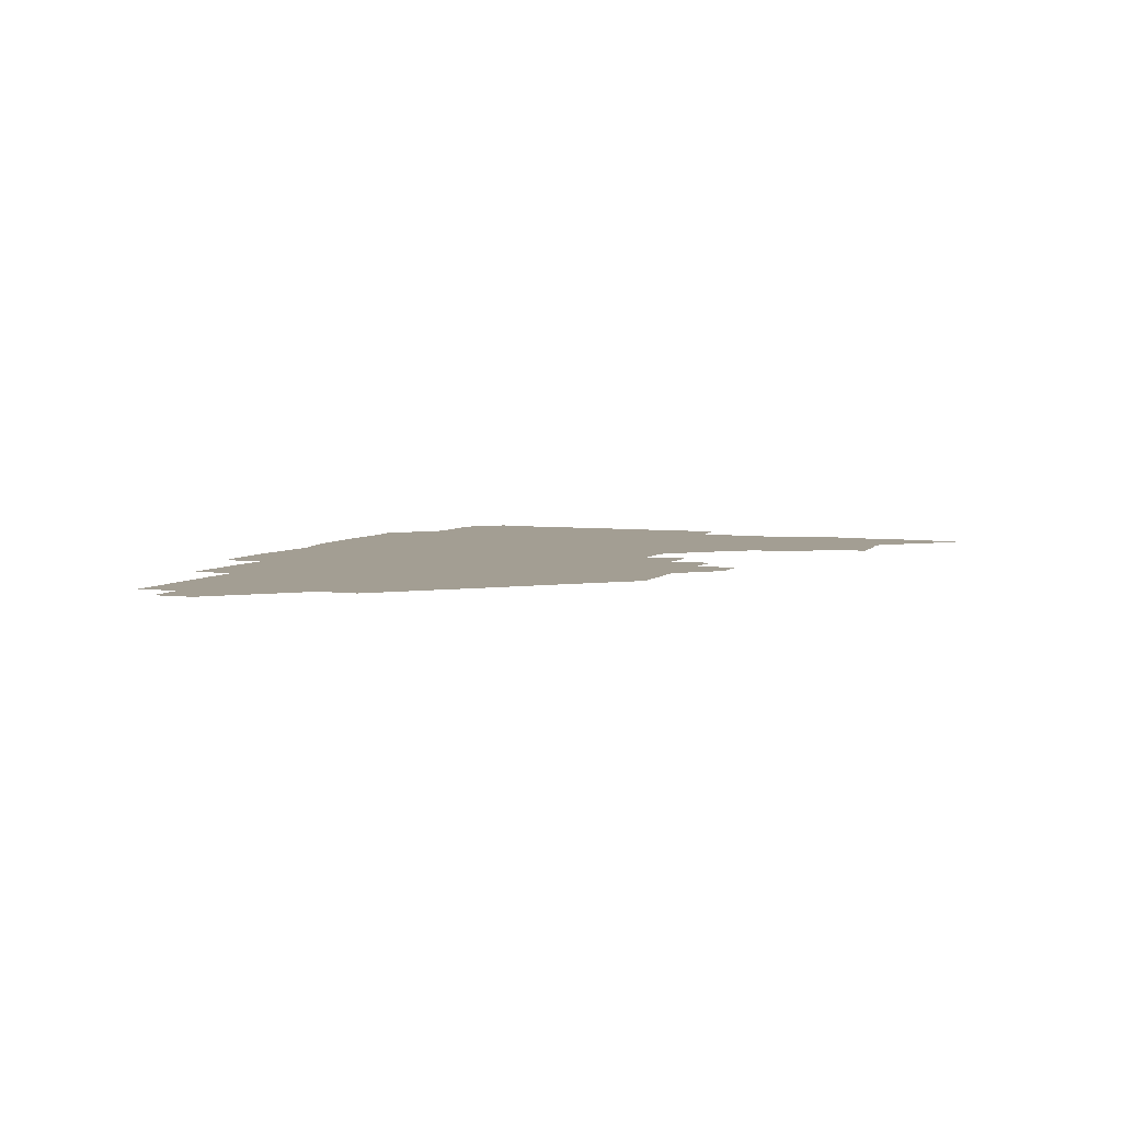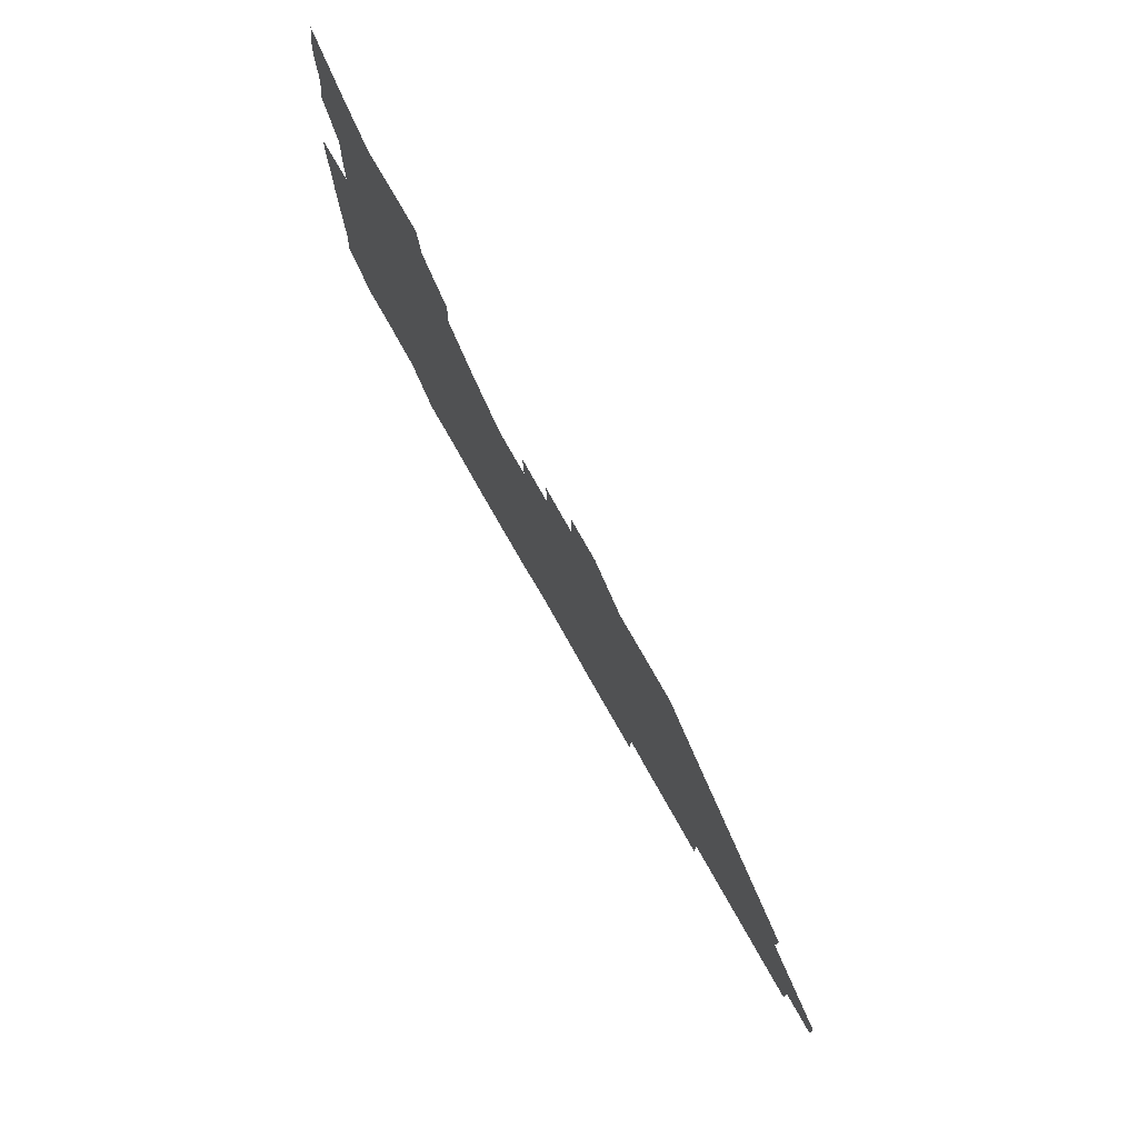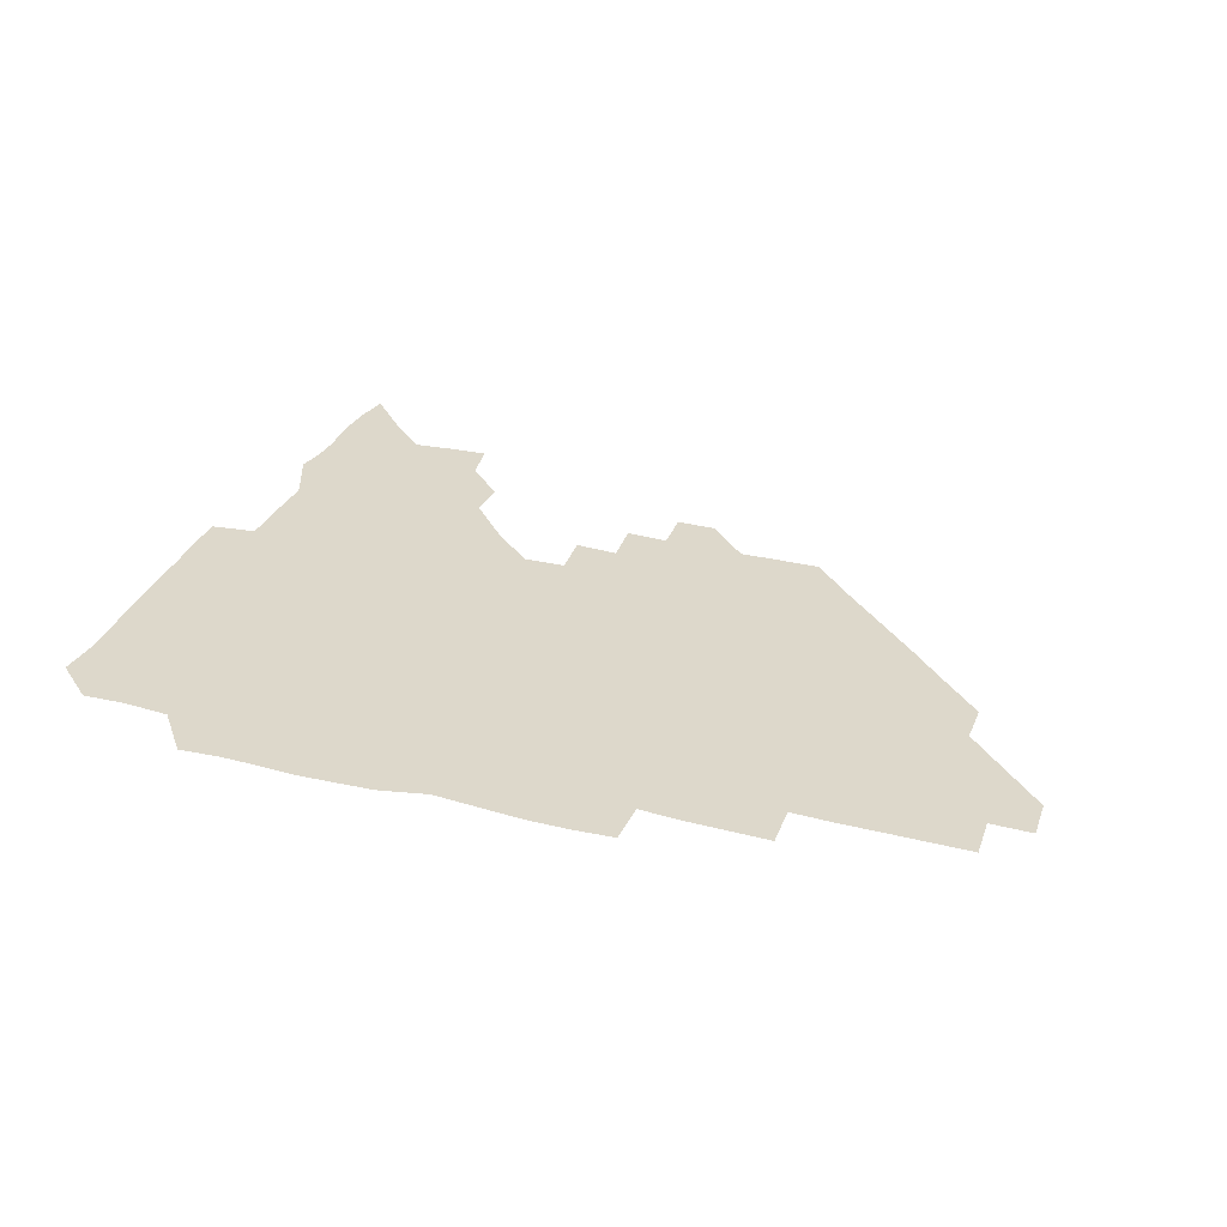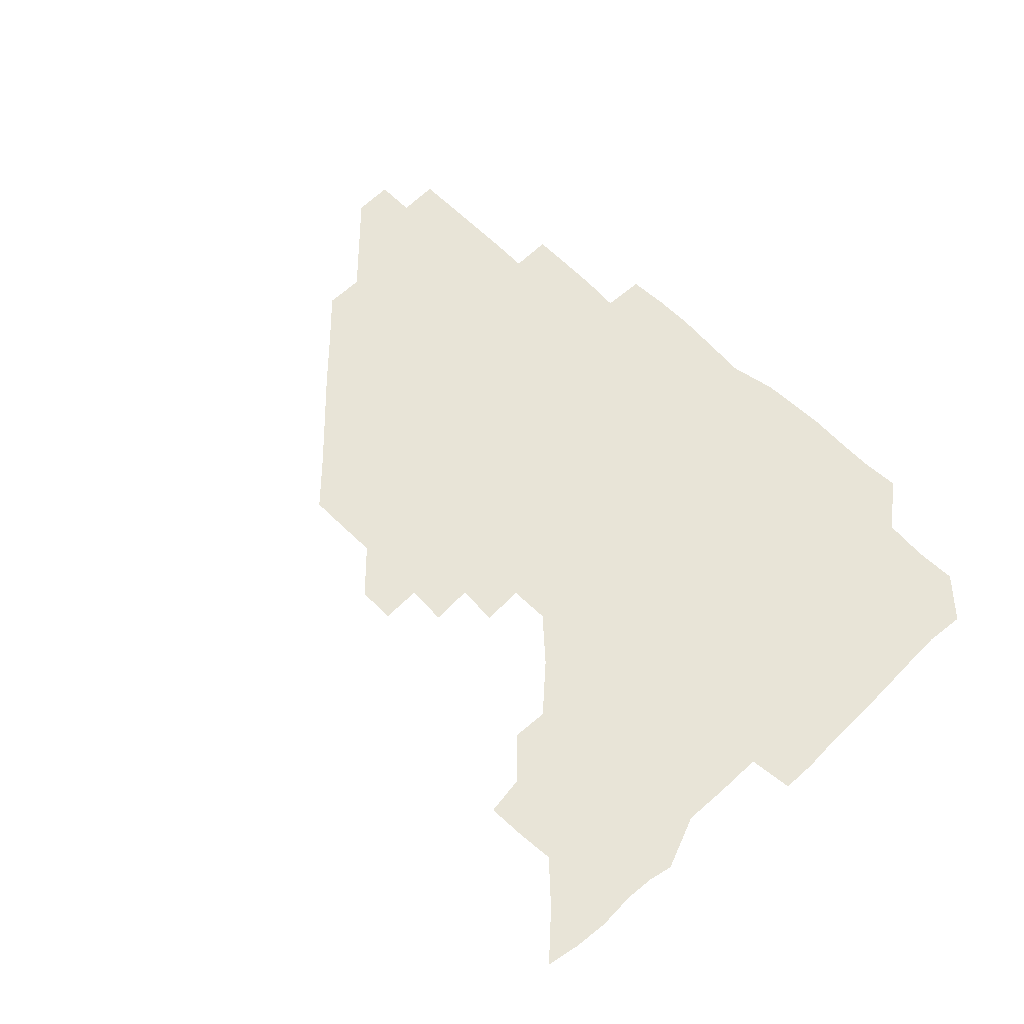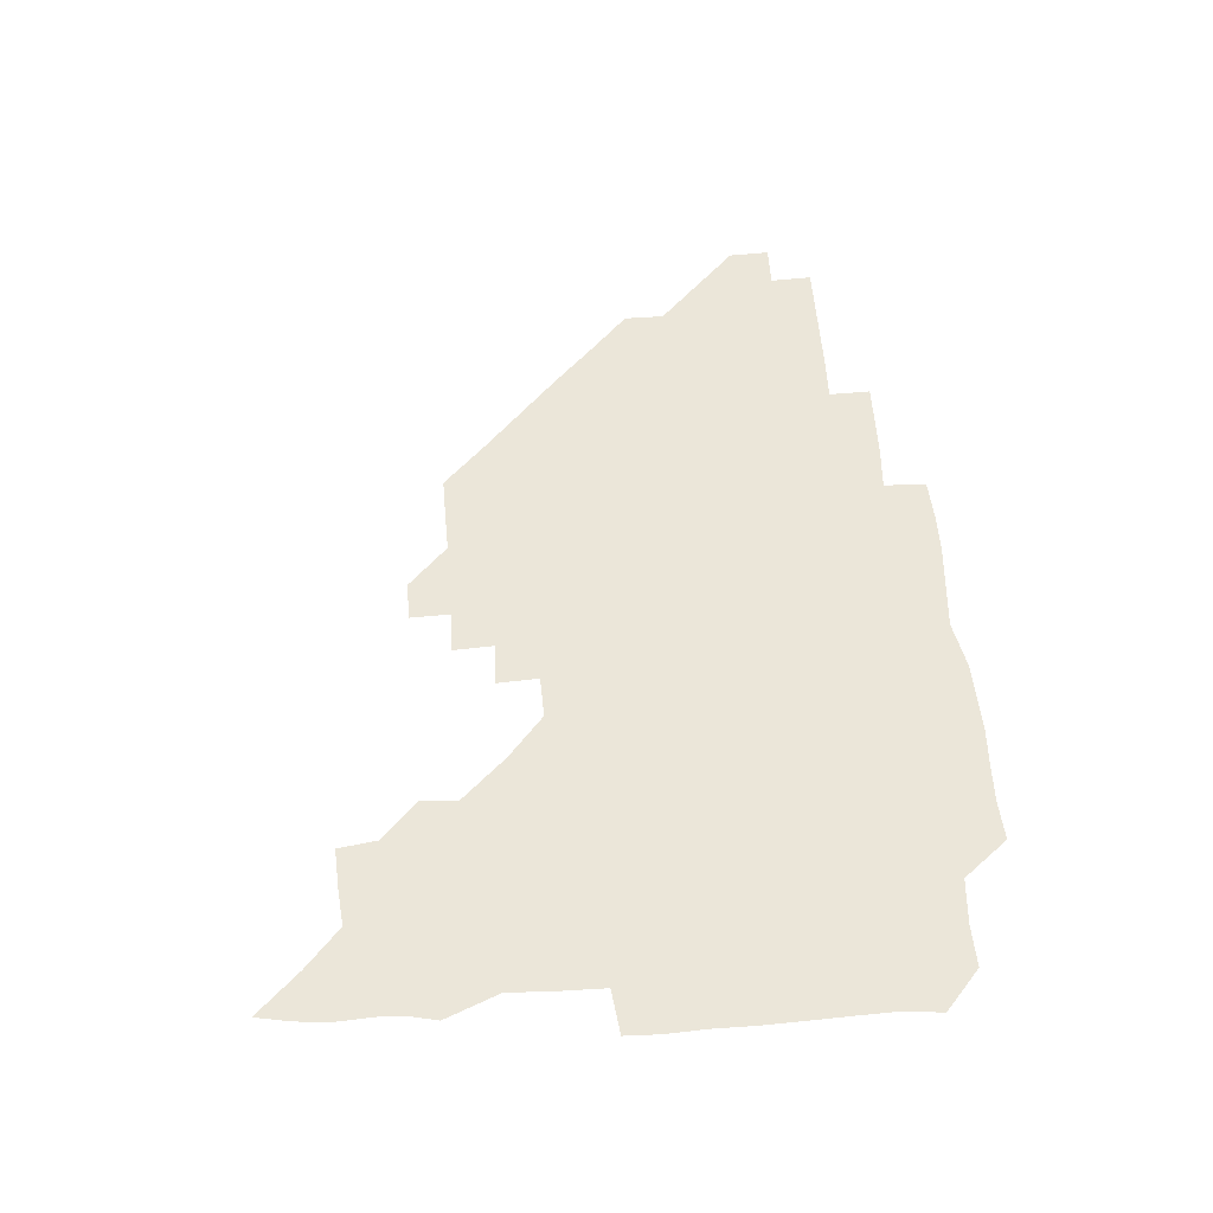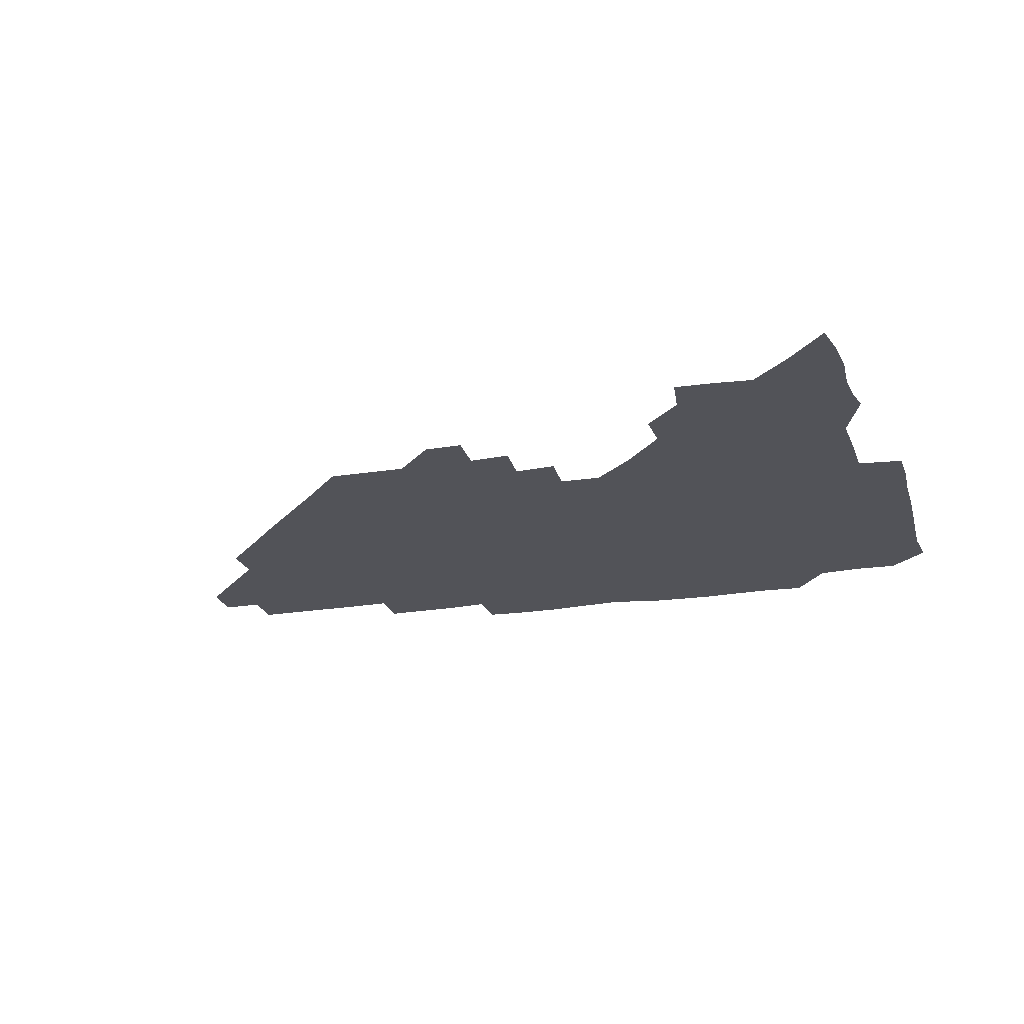
<metadata>
{"format":"obj","ext":"obj","renderer":"f3d","projection":"perspective","resolution":1024,"background":"white","views":[{"elev":5.2,"azim":111.8,"up":"+Z"},{"elev":77.3,"azim":60.4,"up":"+Y"},{"elev":31.5,"azim":19.4,"up":"+Z"},{"elev":61.3,"azim":-134.6,"up":"+Z"},{"elev":56.3,"azim":-94.8,"up":"+Z"},{"elev":-22.6,"azim":-164.3,"up":"+Z"}]}
</metadata>
<code>
v 268.6 193.7 0
v 270.2 208.7 0
v 269.9 223.9 0
v 269.5 239.4 0
v 269.2 254.9 0
v 269.4 270.7 0
v 268.8 285.7 0
v 269.4 299.1 0
v 283.3 180.5 0
v 286.1 196.2 0
v 286.7 211.1 0
v 287.1 226.1 0
v 286.7 241 0
v 286.2 255.9 0
v 287.1 271 0
v 286.9 285.9 0
v 286.1 301.1 0
v 286.5 318.6 0
v 287.5 336.1 0
v 279.5 356.5 0
v 281.5 365.6 0
v 282.5 376.9 0
v 281.9 390.8 0
v 283.1 404.2 0
v 285.7 417.2 0
v 299.1 181 0
v 301.5 196.5 0
v 302.5 212 0
v 302.4 226.7 0
v 301.7 241.2 0
v 301.6 256.2 0
v 302.8 271.4 0
v 302.6 286 0
v 301.7 300.7 0
v 301.6 315.6 0
v 303 330.8 0
v 304.4 347.2 0
v 302.6 362.6 0
v 299.1 377 0
v 300.3 389.1 0
v 300.9 400.8 0
v 315.8 179.7 0
v 316.7 196.6 0
v 316.8 211.6 0
v 316.6 226.4 0
v 316.4 241.2 0
v 316.3 256.1 0
v 317.3 271.3 0
v 317.3 286.1 0
v 316.8 300.8 0
v 317.4 315.4 0
v 317.5 330.1 0
v 317.3 345.6 0
v 318.3 360 0
v 317.8 374.4 0
v 315.5 387.4 0
v 329 162.8 0
v 331.6 182 0
v 331.7 196.8 0
v 331.4 211.4 0
v 330.7 225.9 0
v 331 241 0
v 330.8 255.8 0
v 332.3 271.4 0
v 332.4 286.1 0
v 332.1 300.8 0
v 332 315.5 0
v 331.9 330.2 0
v 331.4 345.6 0
v 332.6 359.6 0
v 332.5 374 0
v 329.5 388.6 0
v 343.5 163.7 0
v 346.2 181.4 0
v 346.7 196.9 0
v 346.1 211.2 0
v 346.1 226.1 0
v 345.5 240.8 0
v 346.3 256 0
v 347.3 271.3 0
v 347.7 286 0
v 347.3 300.7 0
v 346.3 315.9 0
v 346 330.8 0
v 346 345.7 0
v 346.4 360.1 0
v 346.4 374.4 0
v 344.5 389.3 0
v 357.9 163.3 0
v 361.4 181.6 0
v 361.6 196.9 0
v 361.5 211.5 0
v 361.1 226.1 0
v 361.4 241.3 0
v 361.4 256.2 0
v 362.1 271.2 0
v 362.2 285.9 0
v 362.4 300.4 0
v 361.8 315.1 0
v 360.7 330.3 0
v 359.6 346.5 0
v 360.4 360.6 0
v 371.7 162.7 0
v 376.1 182.3 0
v 376.8 197.1 0
v 377 211.9 0
v 376.3 226.3 0
v 377.2 241.7 0
v 377.2 256.6 0
v 377.1 271.3 0
v 377 285.9 0
v 376.9 300.4 0
v 376.2 315.1 0
v 375 329.4 0
v 385.5 163.1 0
v 390.6 182.4 0
v 392.3 197.9 0
v 392 212 0
v 392 226.8 0
v 392 241.6 0
v 391.6 256.3 0
v 391.5 271.1 0
v 391.6 285.9 0
v 391.3 300.8 0
v 390.6 315.6 0
v 399.1 163.7 0
v 405.8 183.2 0
v 407.1 197.8 0
v 406.9 211.9 0
v 406.8 226.6 0
v 406.4 241.2 0
v 406.4 256.2 0
v 406.2 271 0
v 406.8 285.8 0
v 406.2 300.9 0
v 406.1 315.9 0
v 405.5 331.8 0
v 416.6 167.4 0
v 421.3 183.1 0
v 421.6 197.1 0
v 421.5 211.6 0
v 421.8 226.6 0
v 421.2 241.2 0
v 421.5 256.2 0
v 421.4 271.1 0
v 421.2 286.1 0
v 421.2 301 0
v 421 316.1 0
v 421.2 330.9 0
v 420.6 346.9 0
v 433.5 166 0
v 436.3 182.5 0
v 436.4 196.8 0
v 436.4 211.5 0
v 436.4 226.3 0
v 436.3 241.2 0
v 436.3 256.2 0
v 436.2 271.1 0
v 436.2 286 0
v 436.4 300.8 0
v 436.3 315.8 0
v 436.1 331.1 0
v 436 346 0
v 435.8 361.5 0
v 449.4 164.8 0
v 451.1 182 0
v 451.2 196.5 0
v 451.5 211.7 0
v 451.3 226.3 0
v 451.1 241.1 0
v 451.1 256 0
v 451.2 271 0
v 451 286 0
v 451.2 300.8 0
v 451.2 315.9 0
v 451.1 330.8 0
v 450.9 345.7 0
v 450.3 361.2 0
v 464.8 164.8 0
v 465.9 181.6 0
v 466.2 196.6 0
v 466.3 211.5 0
v 466.3 226.2 0
v 466.2 241.1 0
v 466.1 256 0
v 466.4 271 0
v 466.3 285.9 0
v 466.2 300.9 0
v 466.1 315.9 0
v 466.1 330.7 0
v 465.5 346 0
v 479.7 165.7 0
v 480.5 181.7 0
v 481.1 196.5 0
v 481.1 211.1 0
v 481.2 226.2 0
v 481.2 241.1 0
v 481.1 256.1 0
v 481.1 271 0
v 481.3 285.8 0
v 481.1 301.3 0
v 481.1 316 0
v 481 330.9 0
v 480.6 346.2 0
v 495.7 180.6 0
v 496 196.5 0
v 496.1 211.1 0
v 496.2 226.3 0
v 496.4 241.3 0
v 496.2 256.1 0
v 496.2 271 0
v 496.2 285.9 0
v 496 301.3 0
v 496 316 0
v 495.9 330.8 0
v 495.4 346.3 0
v 511 180.4 0
v 510.9 196.3 0
v 511.1 211.3 0
v 511.1 226.3 0
v 511.1 241.3 0
v 511.2 256.1 0
v 511.3 270.9 0
v 511.2 285.9 0
v 511 301.1 0
v 510.9 316 0
v 510.5 330.8 0
v 525.8 180.1 0
v 525.6 195.8 0
v 526 211 0
v 526 226.3 0
v 526.1 241.2 0
v 526.1 256.1 0
v 526.1 271 0
v 526 285.9 0
v 525.9 300.9 0
v 525.6 316 0
v 541.1 195.4 0
v 541 211.2 0
v 540.9 226.4 0
v 541 241.2 0
v 541.1 256 0
v 540.9 271 0
v 540.8 285.9 0
v 540.7 301.3 0
v 556.3 195.4 0
v 555.9 211.4 0
v 555.8 226.3 0
v 556 241.1 0
v 555.9 256.1 0
v 555.8 271.1 0
v 555.6 286.1 0
v 571.5 195.3 0
v 570.9 211 0
v 570.8 226.2 0
v 570.8 241.1 0
v 570.5 256.1 0
v 570.7 271.1 0
v 586.1 195.2 0
v 585.6 210.8 0
v 585.8 225.9 0
v 585.2 241.3 0
v 600.8 210.6 0
v 600.5 225.8 0
f 9 10 1
f 1 10 2
f 10 11 2
f 2 11 3
f 11 12 3
f 3 12 4
f 12 13 4
f 4 13 5
f 13 14 5
f 5 14 6
f 14 15 6
f 6 15 7
f 15 16 7
f 7 16 8
f 16 17 8
f 9 26 10
f 26 27 10
f 10 27 11
f 27 28 11
f 11 28 12
f 28 29 12
f 12 29 13
f 29 30 13
f 13 30 14
f 30 31 14
f 14 31 15
f 31 32 15
f 15 32 16
f 32 33 16
f 16 33 17
f 33 34 17
f 17 34 18
f 34 35 18
f 18 35 19
f 35 36 19
f 19 36 20
f 36 37 20
f 20 37 21
f 37 38 21
f 21 38 22
f 38 39 22
f 22 39 23
f 39 40 23
f 23 40 24
f 40 41 24
f 24 41 25
f 26 42 27
f 42 43 27
f 27 43 28
f 43 44 28
f 28 44 29
f 44 45 29
f 29 45 30
f 45 46 30
f 30 46 31
f 46 47 31
f 31 47 32
f 47 48 32
f 32 48 33
f 48 49 33
f 33 49 34
f 49 50 34
f 34 50 35
f 50 51 35
f 35 51 36
f 51 52 36
f 36 52 37
f 52 53 37
f 37 53 38
f 53 54 38
f 38 54 39
f 54 55 39
f 39 55 40
f 55 56 40
f 40 56 41
f 57 58 42
f 42 58 43
f 58 59 43
f 43 59 44
f 59 60 44
f 44 60 45
f 60 61 45
f 45 61 46
f 61 62 46
f 46 62 47
f 62 63 47
f 47 63 48
f 63 64 48
f 48 64 49
f 64 65 49
f 49 65 50
f 65 66 50
f 50 66 51
f 66 67 51
f 51 67 52
f 67 68 52
f 52 68 53
f 68 69 53
f 53 69 54
f 69 70 54
f 54 70 55
f 70 71 55
f 55 71 56
f 71 72 56
f 57 73 58
f 73 74 58
f 58 74 59
f 74 75 59
f 59 75 60
f 75 76 60
f 60 76 61
f 76 77 61
f 61 77 62
f 77 78 62
f 62 78 63
f 78 79 63
f 63 79 64
f 79 80 64
f 64 80 65
f 80 81 65
f 65 81 66
f 81 82 66
f 66 82 67
f 82 83 67
f 67 83 68
f 83 84 68
f 68 84 69
f 84 85 69
f 69 85 70
f 85 86 70
f 70 86 71
f 86 87 71
f 71 87 72
f 87 88 72
f 73 89 74
f 89 90 74
f 74 90 75
f 90 91 75
f 75 91 76
f 91 92 76
f 76 92 77
f 92 93 77
f 77 93 78
f 93 94 78
f 78 94 79
f 94 95 79
f 79 95 80
f 95 96 80
f 80 96 81
f 96 97 81
f 81 97 82
f 97 98 82
f 82 98 83
f 98 99 83
f 83 99 84
f 99 100 84
f 84 100 85
f 100 101 85
f 85 101 86
f 101 102 86
f 86 102 87
f 89 103 90
f 103 104 90
f 90 104 91
f 104 105 91
f 91 105 92
f 105 106 92
f 92 106 93
f 106 107 93
f 93 107 94
f 107 108 94
f 94 108 95
f 108 109 95
f 95 109 96
f 109 110 96
f 96 110 97
f 110 111 97
f 97 111 98
f 111 112 98
f 98 112 99
f 112 113 99
f 99 113 100
f 113 114 100
f 100 114 101
f 103 115 104
f 115 116 104
f 104 116 105
f 116 117 105
f 105 117 106
f 117 118 106
f 106 118 107
f 118 119 107
f 107 119 108
f 119 120 108
f 108 120 109
f 120 121 109
f 109 121 110
f 121 122 110
f 110 122 111
f 122 123 111
f 111 123 112
f 123 124 112
f 112 124 113
f 124 125 113
f 113 125 114
f 115 126 116
f 126 127 116
f 116 127 117
f 127 128 117
f 117 128 118
f 128 129 118
f 118 129 119
f 129 130 119
f 119 130 120
f 130 131 120
f 120 131 121
f 131 132 121
f 121 132 122
f 132 133 122
f 122 133 123
f 133 134 123
f 123 134 124
f 134 135 124
f 124 135 125
f 135 136 125
f 126 138 127
f 138 139 127
f 127 139 128
f 139 140 128
f 128 140 129
f 140 141 129
f 129 141 130
f 141 142 130
f 130 142 131
f 142 143 131
f 131 143 132
f 143 144 132
f 132 144 133
f 144 145 133
f 133 145 134
f 145 146 134
f 134 146 135
f 146 147 135
f 135 147 136
f 147 148 136
f 136 148 137
f 148 149 137
f 138 151 139
f 151 152 139
f 139 152 140
f 152 153 140
f 140 153 141
f 153 154 141
f 141 154 142
f 154 155 142
f 142 155 143
f 155 156 143
f 143 156 144
f 156 157 144
f 144 157 145
f 157 158 145
f 145 158 146
f 158 159 146
f 146 159 147
f 159 160 147
f 147 160 148
f 160 161 148
f 148 161 149
f 161 162 149
f 149 162 150
f 162 163 150
f 151 165 152
f 165 166 152
f 152 166 153
f 166 167 153
f 153 167 154
f 167 168 154
f 154 168 155
f 168 169 155
f 155 169 156
f 169 170 156
f 156 170 157
f 170 171 157
f 157 171 158
f 171 172 158
f 158 172 159
f 172 173 159
f 159 173 160
f 173 174 160
f 160 174 161
f 174 175 161
f 161 175 162
f 175 176 162
f 162 176 163
f 176 177 163
f 163 177 164
f 177 178 164
f 165 179 166
f 179 180 166
f 166 180 167
f 180 181 167
f 167 181 168
f 181 182 168
f 168 182 169
f 182 183 169
f 169 183 170
f 183 184 170
f 170 184 171
f 184 185 171
f 171 185 172
f 185 186 172
f 172 186 173
f 186 187 173
f 173 187 174
f 187 188 174
f 174 188 175
f 188 189 175
f 175 189 176
f 189 190 176
f 176 190 177
f 190 191 177
f 177 191 178
f 179 192 180
f 192 193 180
f 180 193 181
f 193 194 181
f 181 194 182
f 194 195 182
f 182 195 183
f 195 196 183
f 183 196 184
f 196 197 184
f 184 197 185
f 197 198 185
f 185 198 186
f 198 199 186
f 186 199 187
f 199 200 187
f 187 200 188
f 200 201 188
f 188 201 189
f 201 202 189
f 189 202 190
f 202 203 190
f 190 203 191
f 203 204 191
f 193 205 194
f 205 206 194
f 194 206 195
f 206 207 195
f 195 207 196
f 207 208 196
f 196 208 197
f 208 209 197
f 197 209 198
f 209 210 198
f 198 210 199
f 210 211 199
f 199 211 200
f 211 212 200
f 200 212 201
f 212 213 201
f 201 213 202
f 213 214 202
f 202 214 203
f 214 215 203
f 203 215 204
f 215 216 204
f 205 217 206
f 217 218 206
f 206 218 207
f 218 219 207
f 207 219 208
f 219 220 208
f 208 220 209
f 220 221 209
f 209 221 210
f 221 222 210
f 210 222 211
f 222 223 211
f 211 223 212
f 223 224 212
f 212 224 213
f 224 225 213
f 213 225 214
f 225 226 214
f 214 226 215
f 226 227 215
f 215 227 216
f 217 228 218
f 228 229 218
f 218 229 219
f 229 230 219
f 219 230 220
f 230 231 220
f 220 231 221
f 231 232 221
f 221 232 222
f 232 233 222
f 222 233 223
f 233 234 223
f 223 234 224
f 234 235 224
f 224 235 225
f 235 236 225
f 225 236 226
f 236 237 226
f 226 237 227
f 229 238 230
f 238 239 230
f 230 239 231
f 239 240 231
f 231 240 232
f 240 241 232
f 232 241 233
f 241 242 233
f 233 242 234
f 242 243 234
f 234 243 235
f 243 244 235
f 235 244 236
f 244 245 236
f 236 245 237
f 238 246 239
f 246 247 239
f 239 247 240
f 247 248 240
f 240 248 241
f 248 249 241
f 241 249 242
f 249 250 242
f 242 250 243
f 250 251 243
f 243 251 244
f 251 252 244
f 244 252 245
f 246 253 247
f 253 254 247
f 247 254 248
f 254 255 248
f 248 255 249
f 255 256 249
f 249 256 250
f 256 257 250
f 250 257 251
f 257 258 251
f 251 258 252
f 253 259 254
f 259 260 254
f 254 260 255
f 260 261 255
f 255 261 256
f 261 262 256
f 256 262 257
f 260 263 261
f 263 264 261
f 261 264 262

</code>
